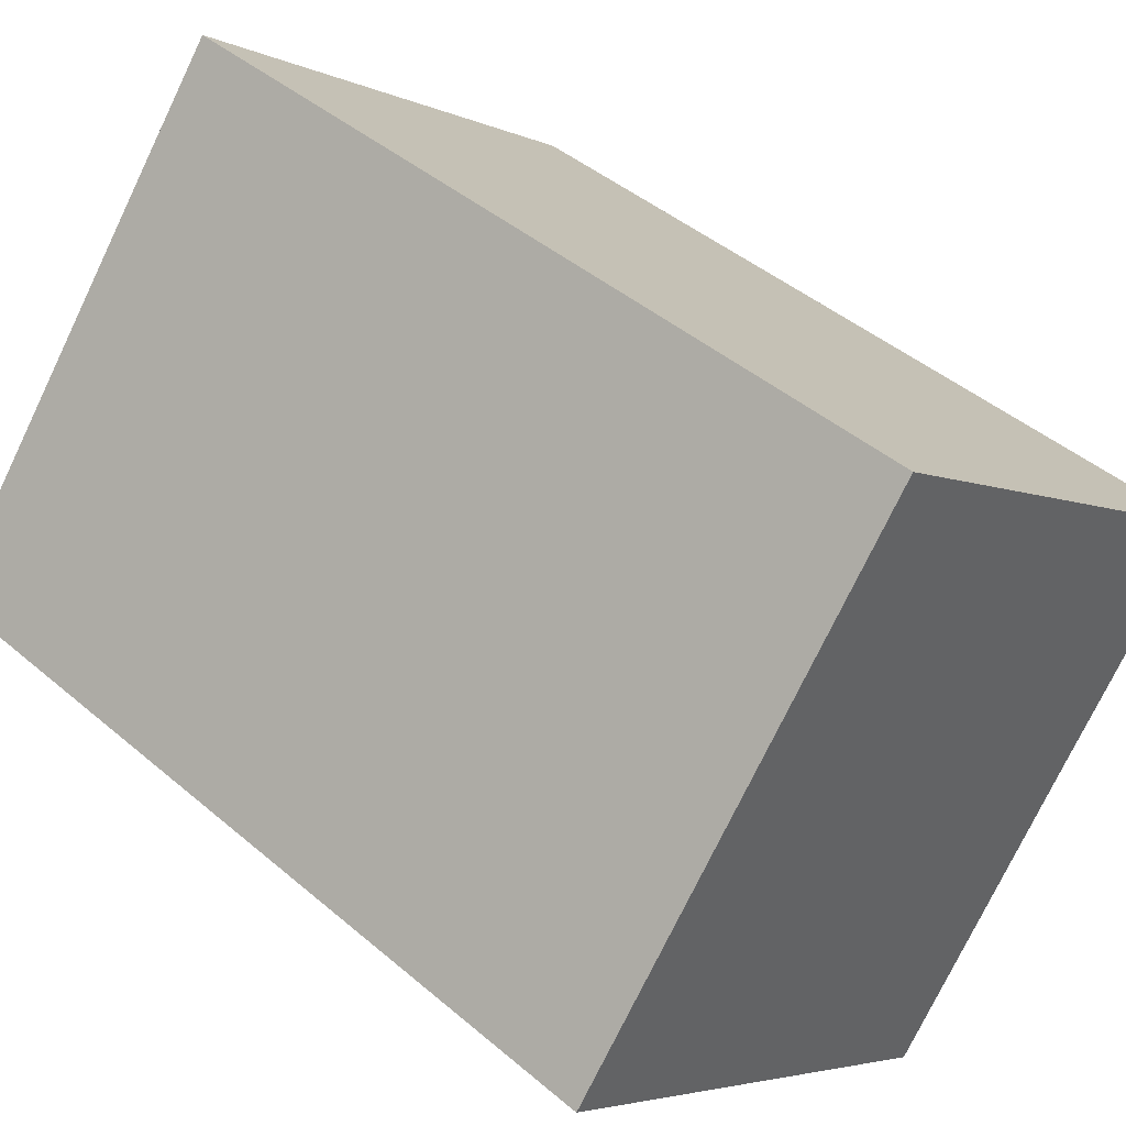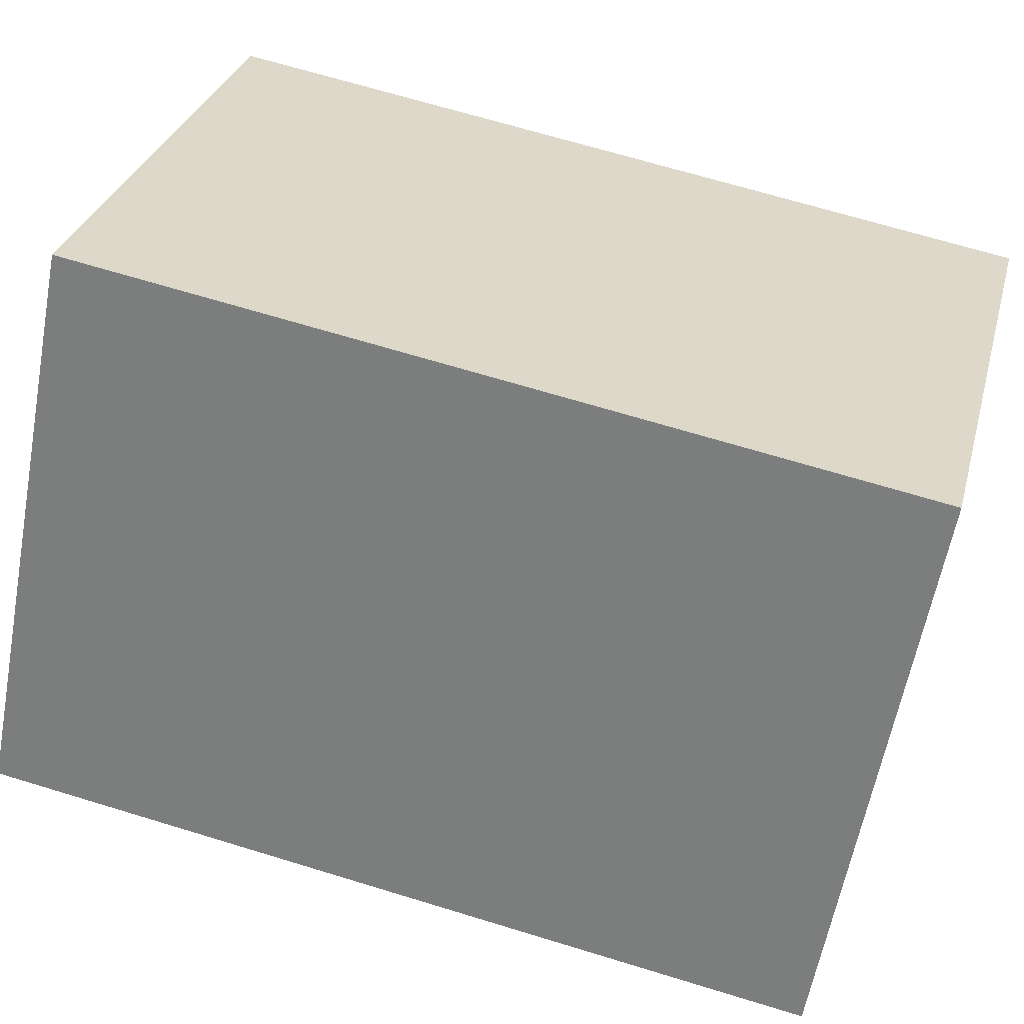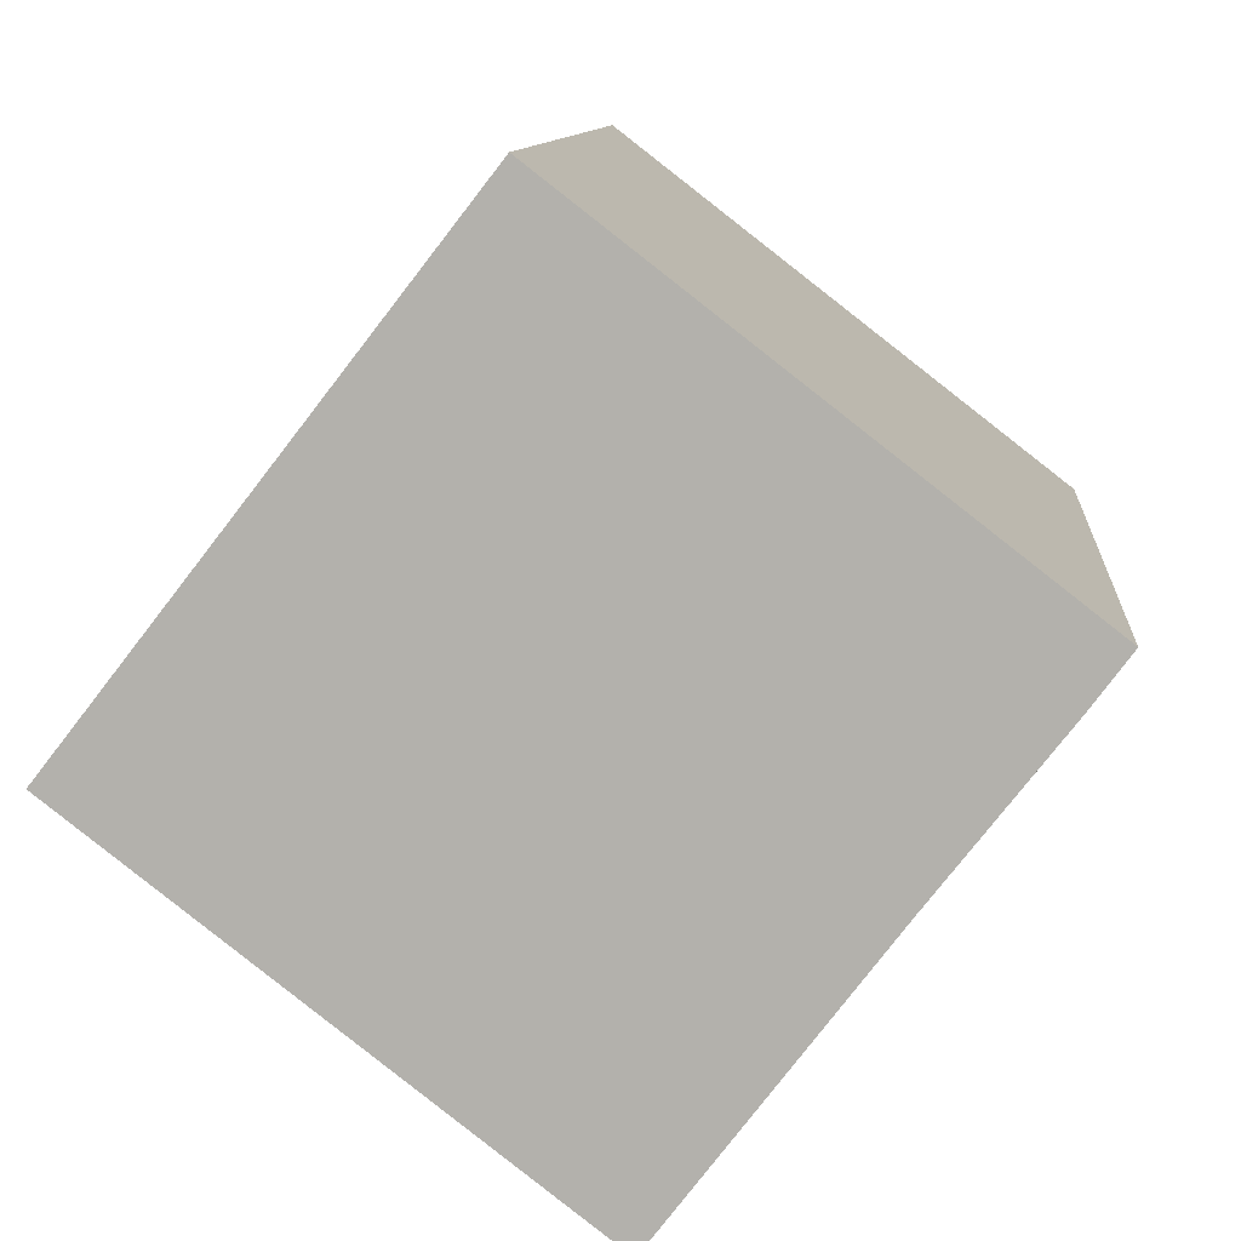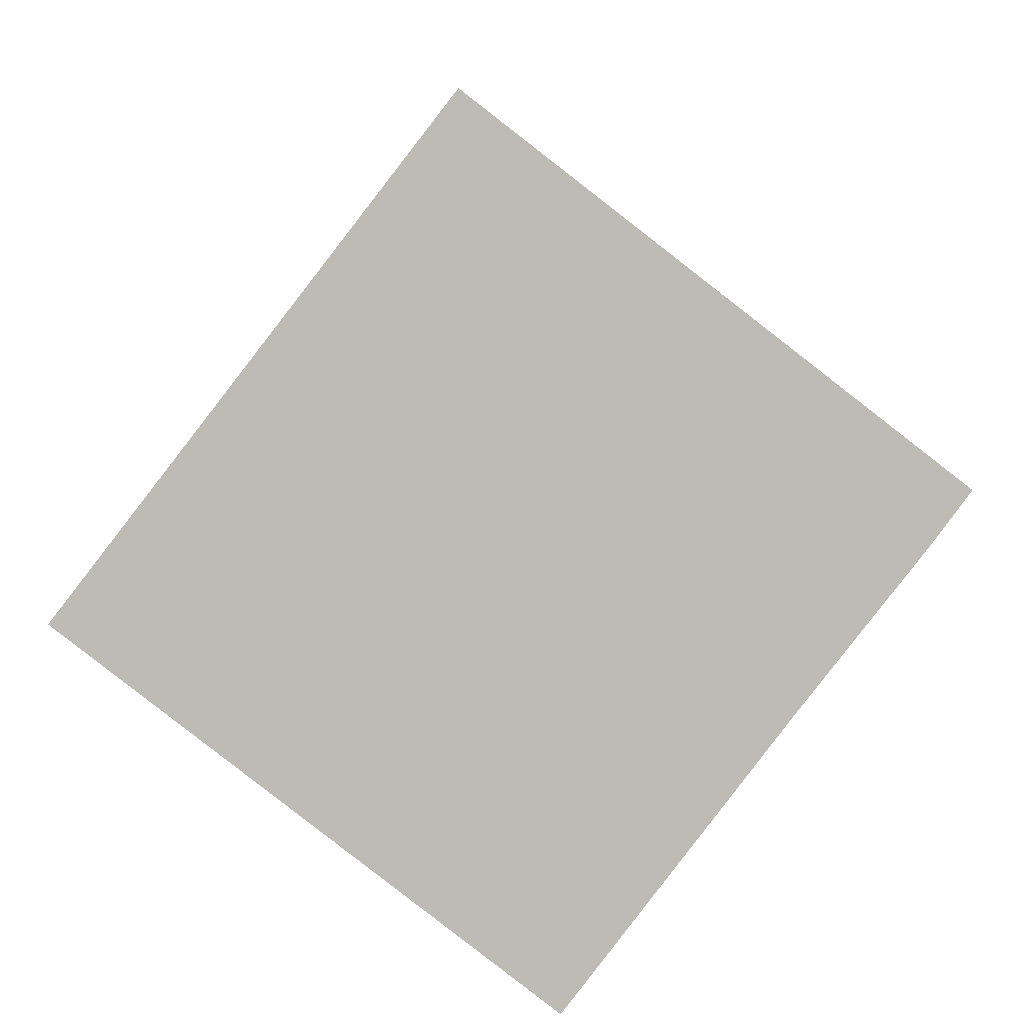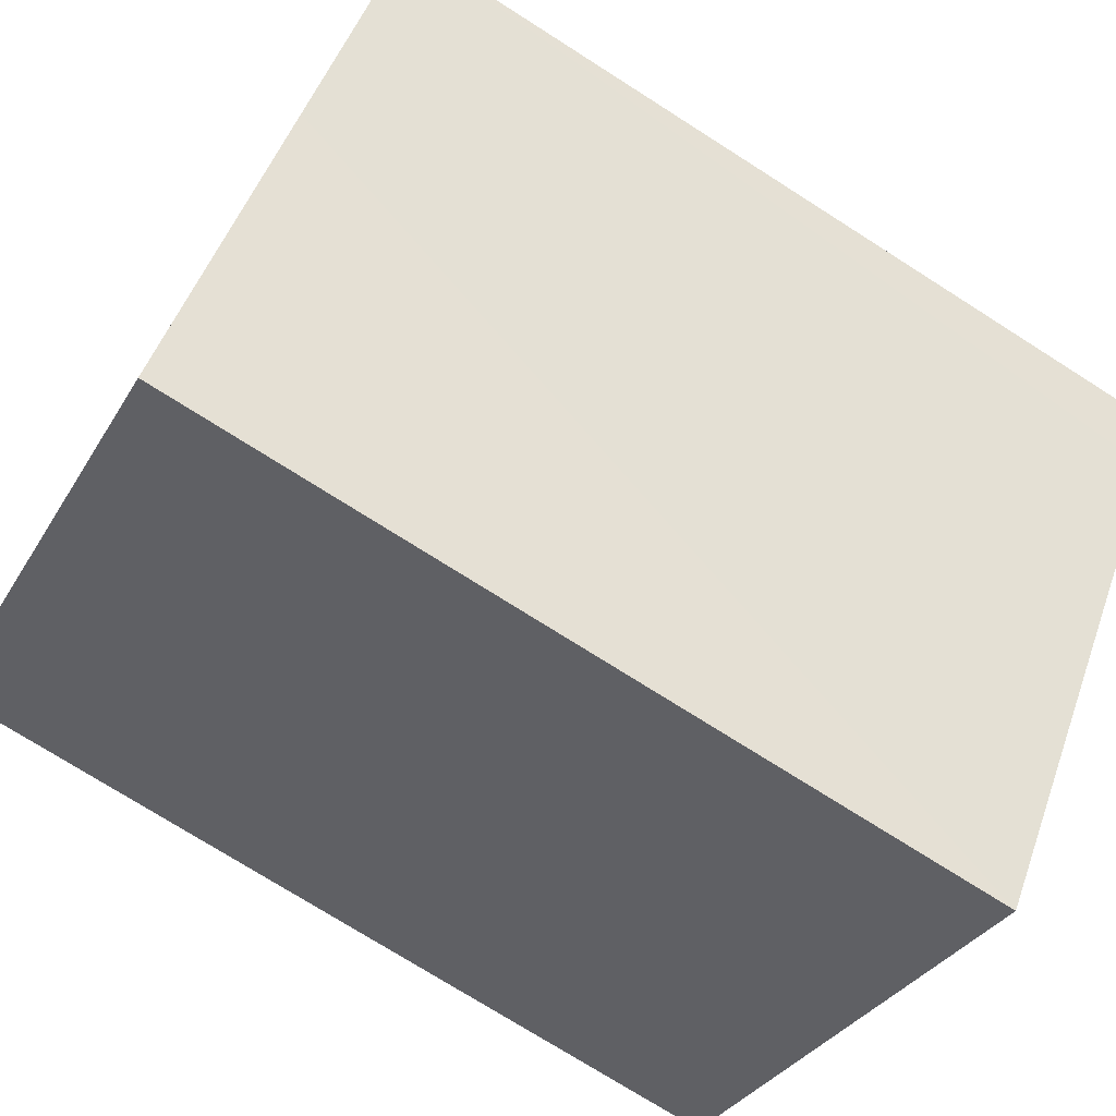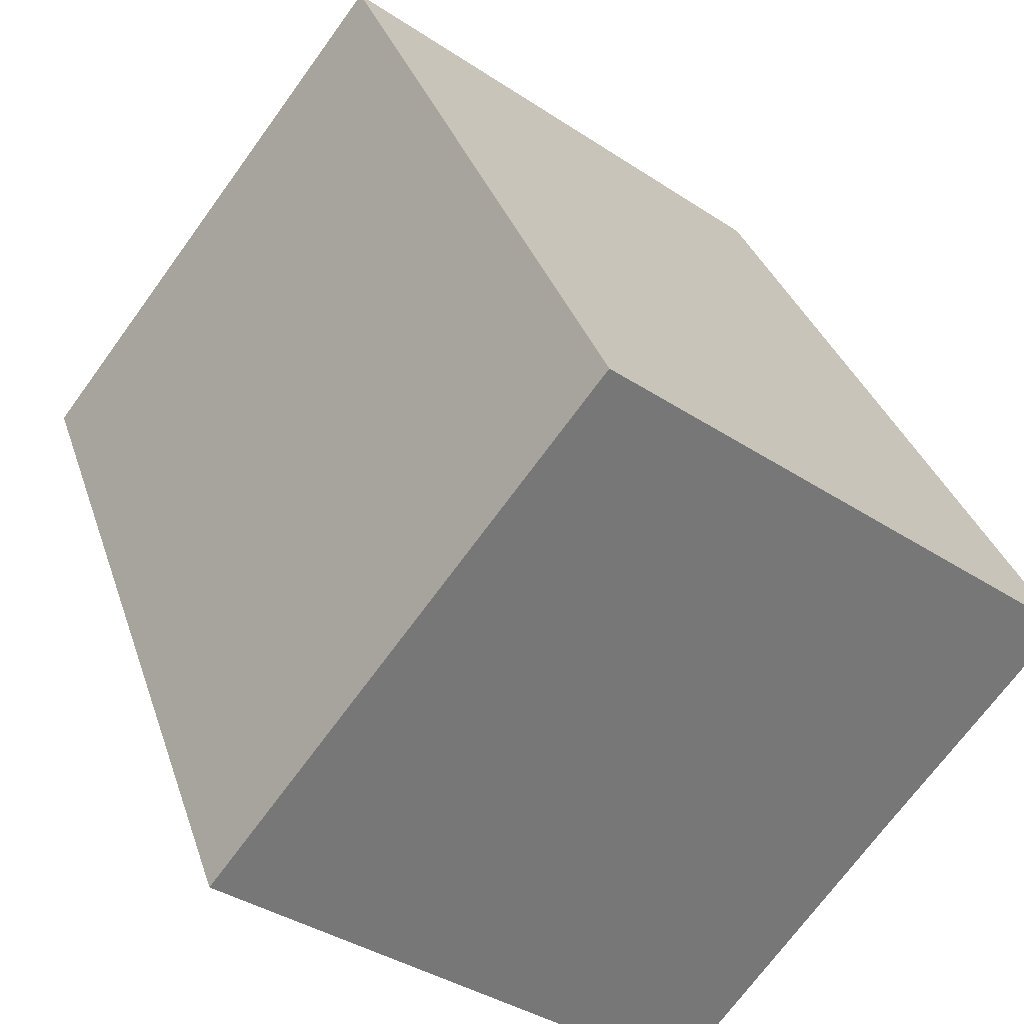
<metadata>
{"format":"obj","ext":"obj","renderer":"f3d","projection":"perspective","resolution":1024,"background":"white","views":[{"elev":43.5,"azim":135.1,"up":"+Z"},{"elev":67.5,"azim":107.1,"up":"+Z"},{"elev":10.0,"azim":-175.2,"up":"+Z"},{"elev":5.6,"azim":-179.6,"up":"+Z"},{"elev":-73.9,"azim":-122.5,"up":"+Z"},{"elev":32.8,"azim":163.3,"up":"+Z"}]}
</metadata>
<code>
v  1.392 7.609 -1.807
v  7.306 7.609 -1.074
v  3.235 7.609 -4.231
v  4.043 7.609 3.134
v  0.313 7.609 -0.423
v  0 7.609 4.659e-16
v  7.306 6.576e-17 -1.074
v  3.235 2.591e-16 -4.231
v  0.313 2.59e-17 -0.423
v  0 0 0
v  1.392 1.106e-16 -1.807
v  4.043 -1.919e-16 3.134
g defaultobject
f 1 2 3
f 2 1 4
f 4 1 5
f 4 5 6
f 7 3 2
f 3 7 8
f 8 1 3
f 1 8 5
f 5 8 6
f 6 8 9
f 6 9 10
f 9 8 11
f 10 4 6
f 4 10 12
f 12 2 4
f 2 12 7
f 12 8 7
f 8 12 11
f 11 12 10
f 11 10 9

</code>
